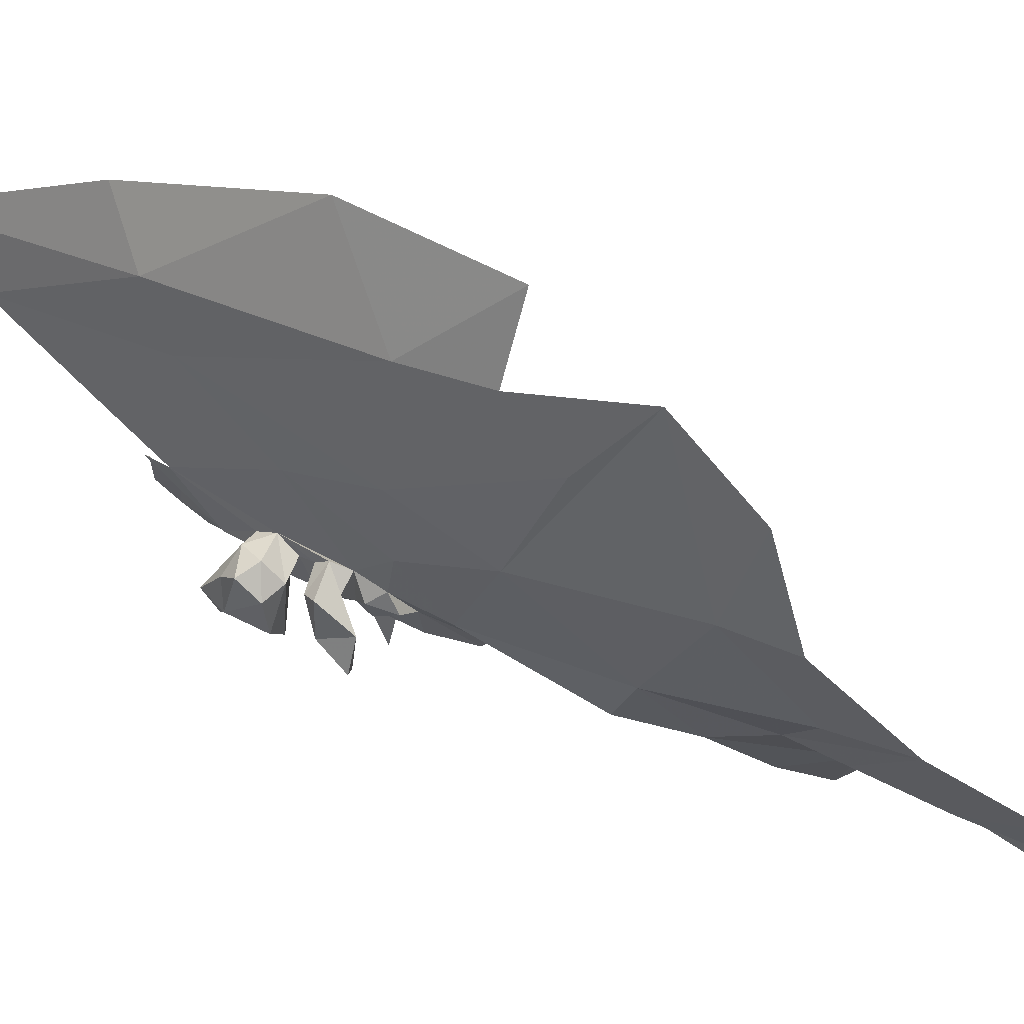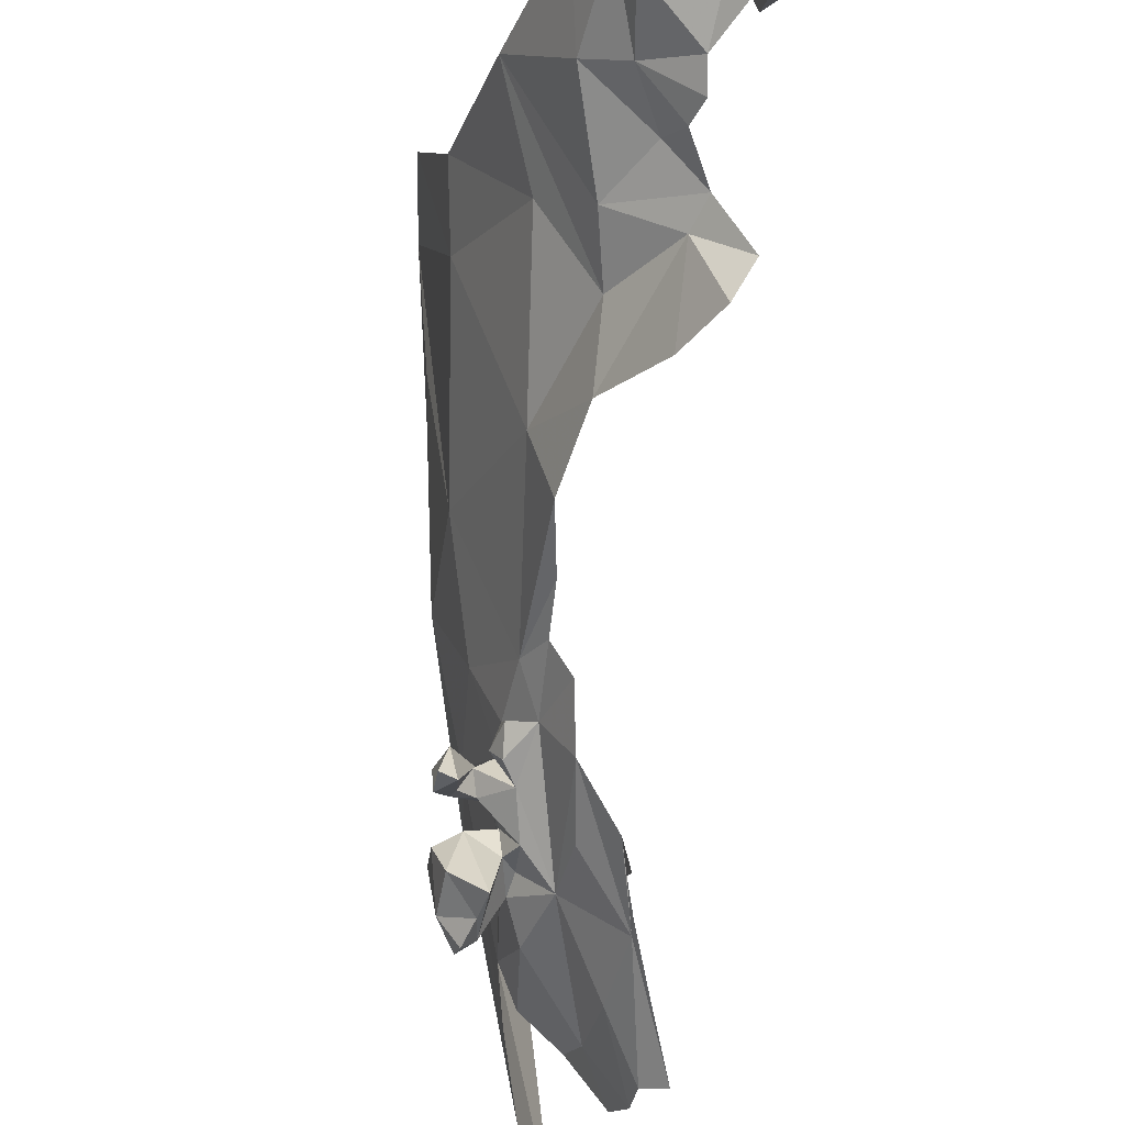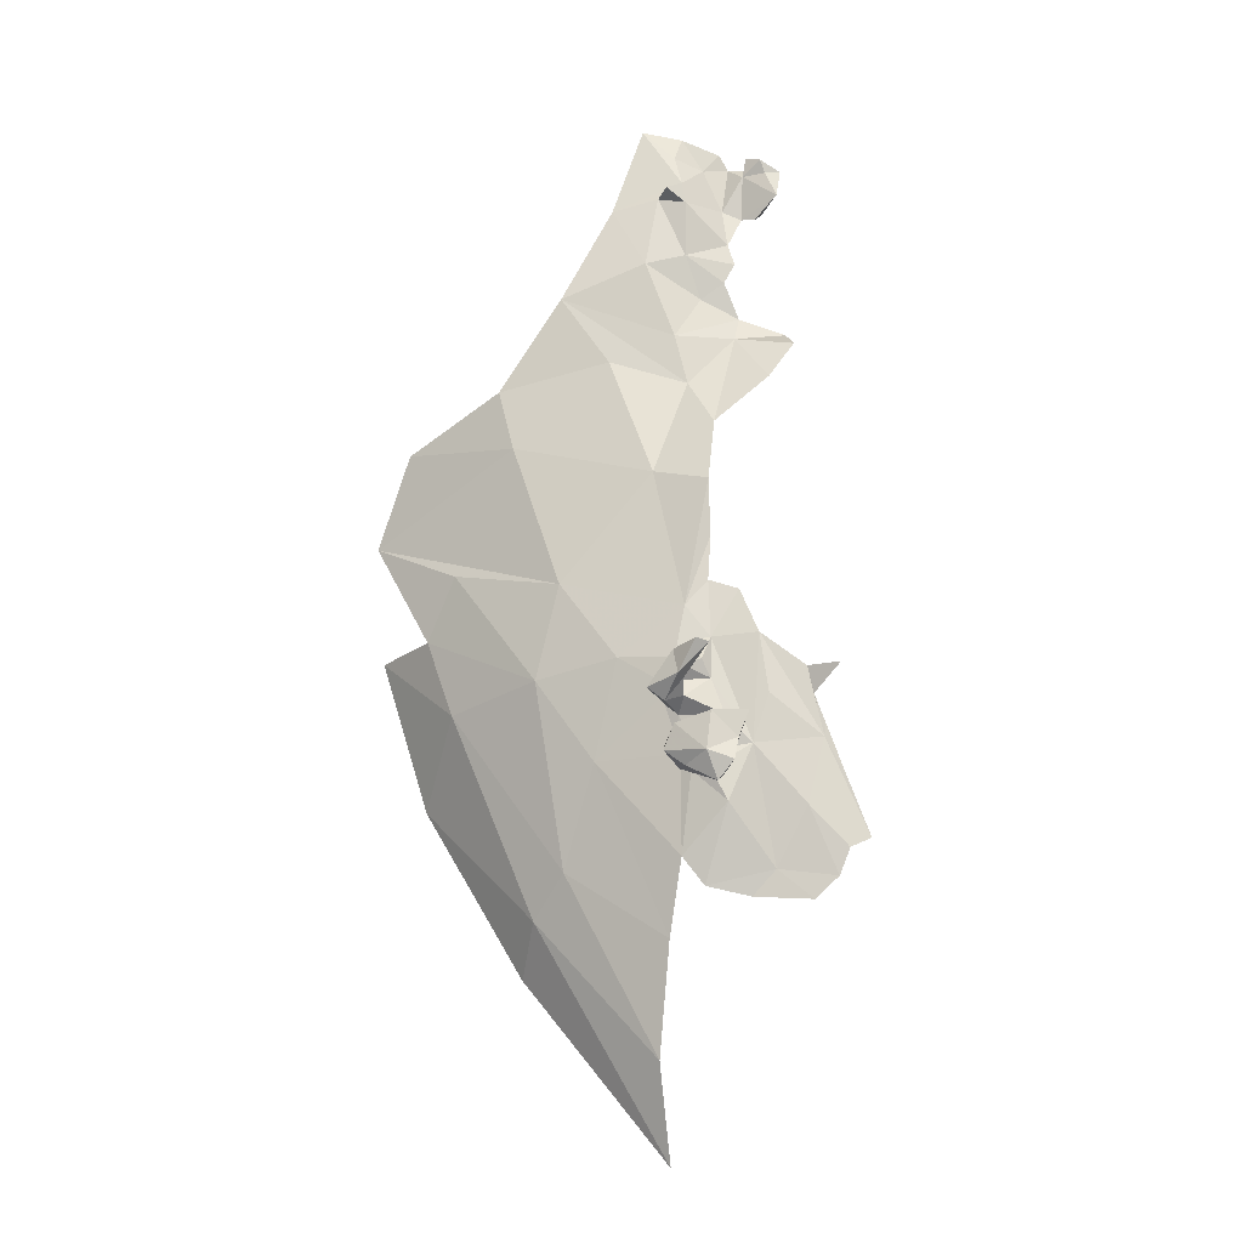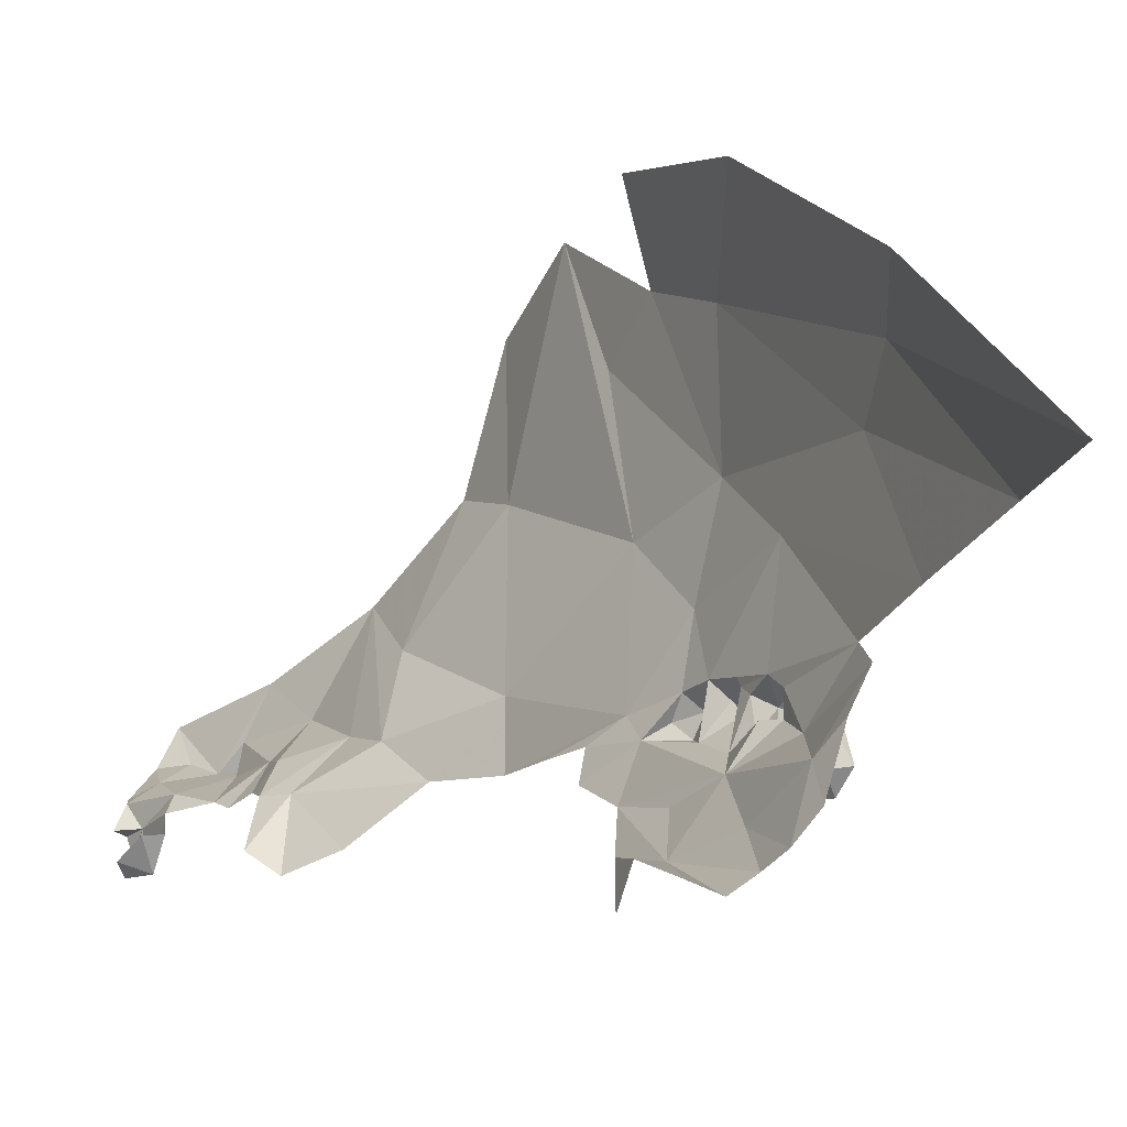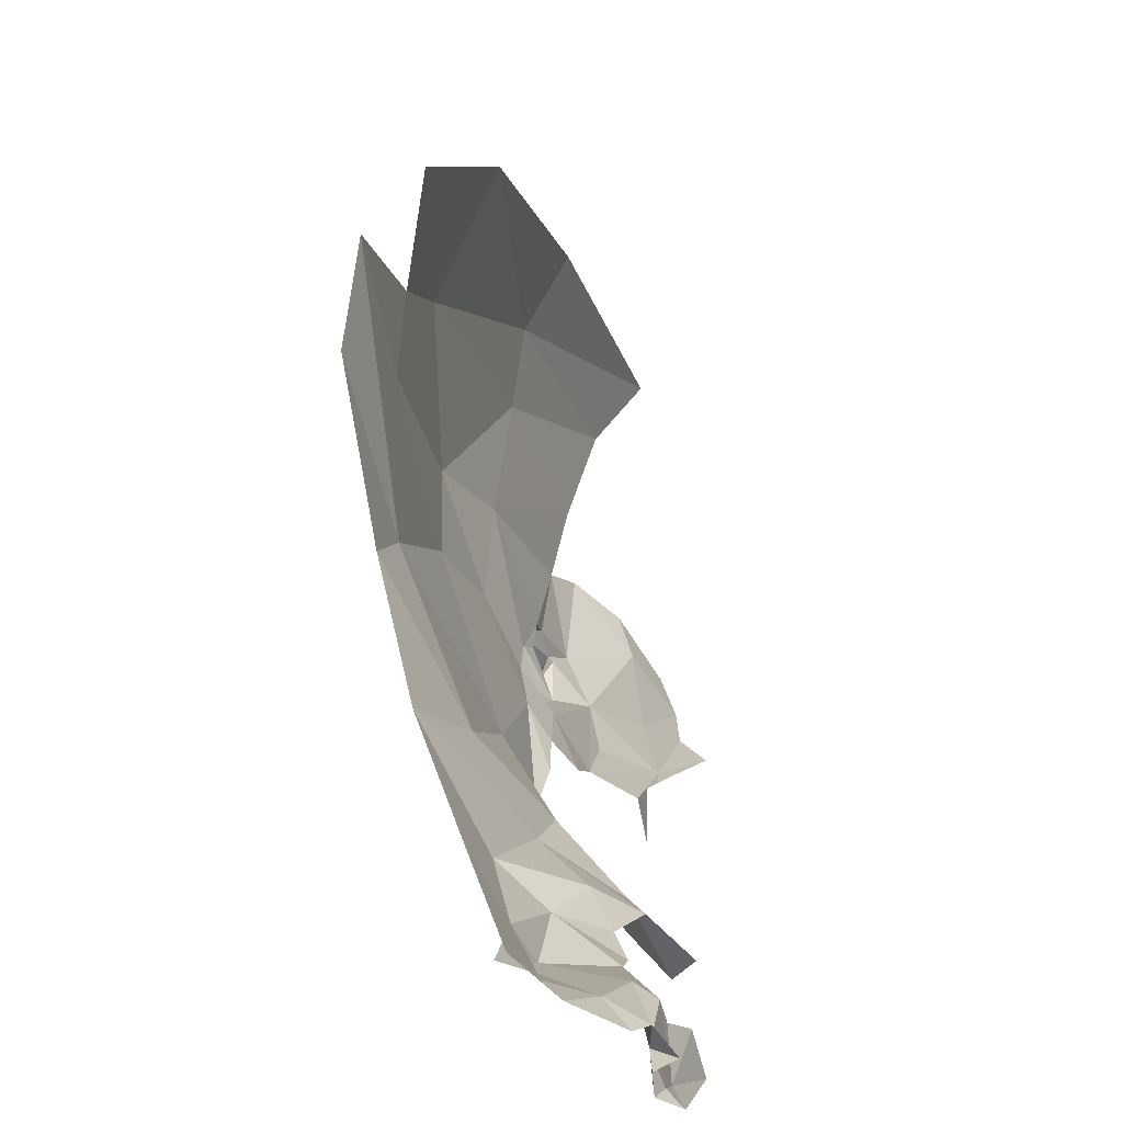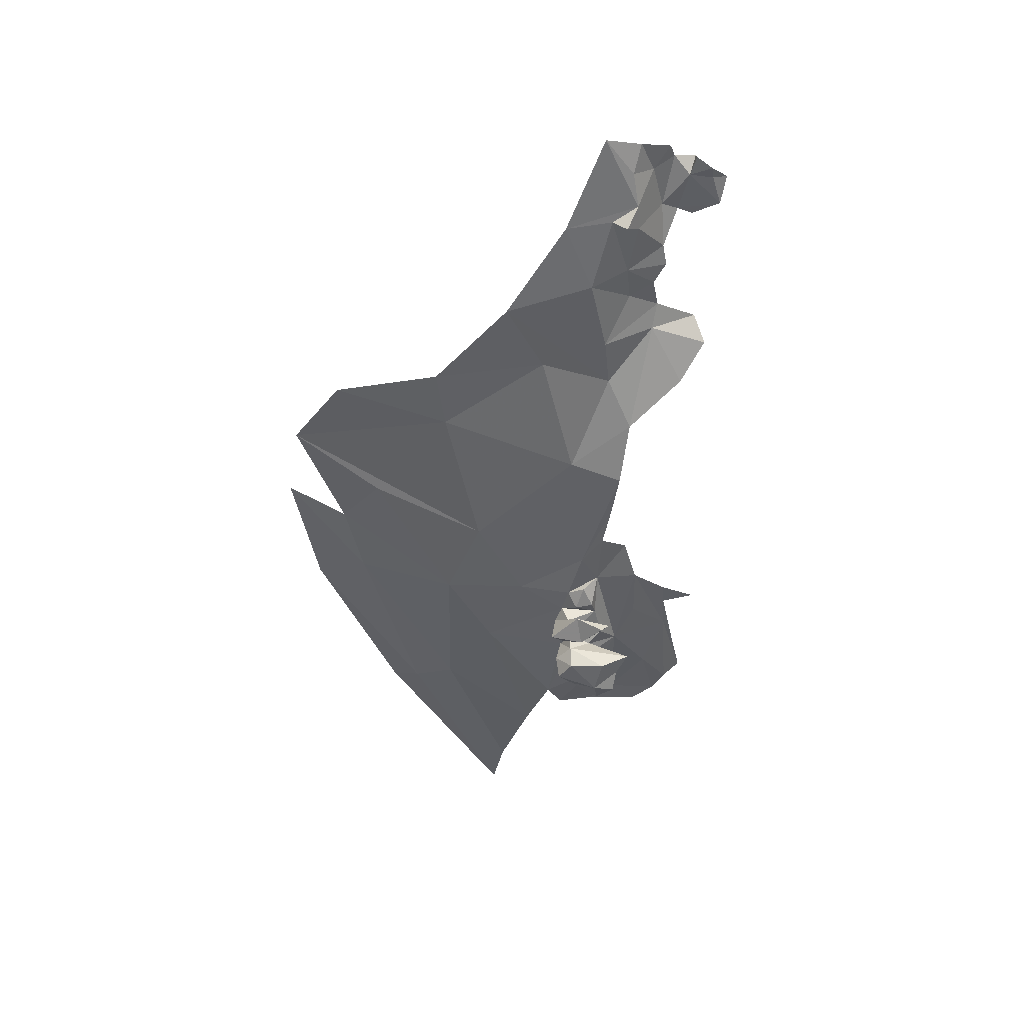
<metadata>
{"format":"obj","ext":"obj","renderer":"f3d","projection":"perspective","resolution":1024,"background":"white","views":[{"elev":36.6,"azim":99.4,"up":"+Z"},{"elev":-73.1,"azim":159.9,"up":"+Z"},{"elev":-38.6,"azim":133.6,"up":"+Y"},{"elev":4.9,"azim":-50.8,"up":"+Z"},{"elev":3.9,"azim":167.5,"up":"+Z"},{"elev":23.6,"azim":113.2,"up":"+Y"}]}
</metadata>
<code>
v 3.565 2.21 1.829
v 3.591 2.279 1.829
v 3.609 2.249 1.957
v 3.519 2.06 2.085
v 3.454 2.195 1.624
v 3.419 2.253 1.57
v 3.43 2.061 1.655
v 3.504 2.54 1.585
v 3.417 1.915 1.684
v 3.329 1.665 1.815
v 3.469 2.258 1.648
v 3.493 1.953 1.99
v 3.534 2.575 1.59
v 3.569 2.583 1.621
v 3.541 2.541 1.596
v 3.401 2.302 1.546
v 3.392 2.333 1.564
v 3.435 2.323 1.604
v 3.472 2.373 1.622
v 3.433 1.898 2.093
v 3.432 2.355 1.6
v 3.533 2.501 1.592
v 3.572 2.476 1.667
v 3.527 2.474 1.593
v 3.403 1.95 1.682
v 3.424 1.93 1.716
v 3.424 1.939 1.694
v 3.439 1.864 1.717
v 3.506 2.415 1.613
v 3.467 2.439 1.583
v 3.555 2.479 1.597
v 3.546 2.094 1.938
v 3.486 1.941 1.865
v 3.395 2.001 1.646
v 3.472 2.529 1.551
v 3.454 1.875 1.684
v 3.454 2.483 1.57
v 3.583 2.167 2.035
v 3.439 1.88 1.692
v 3.54 2.399 1.646
v 3.546 2.483 1.619
v 3.454 1.909 1.691
v 3.585 2.371 1.737
v 3.417 1.881 1.737
v 3.415 1.901 1.728
v 3.426 1.911 1.703
v 3.408 1.866 1.726
v 3.452 2.119 1.636
v 3.457 1.876 1.726
v 3.481 2.143 1.691
v 3.459 1.902 1.654
v 3.444 1.903 1.649
v 3.492 2.566 1.569
v 3.504 2.037 1.812
v 3.401 1.898 1.685
v 3.531 2.291 1.712
v 3.431 1.892 1.712
v 3.462 2.526 1.526
v 3.422 1.874 1.705
v 3.449 2.526 1.512
v 3.418 2.013 1.67
v 3.449 2.493 1.52
v 3.457 2.414 1.581
v 3.461 2.39 1.595
v 3.529 2.04 1.998
v 3.43 1.985 1.694
v 3.494 2.314 1.644
v 3.335 1.696 2.029
v 3.22 1.478 1.917
v 3.454 1.942 1.772
v 3.378 1.728 1.97
v 3.435 2.521 1.529
v 3.394 1.756 1.908
v 3.472 2.539 1.524
v 3.473 2.492 1.583
v 3.459 2.55 1.549
v 3.476 2.552 1.569
v 3.476 2.552 1.541
v 3.437 2.493 1.553
v 3.448 2.478 1.555
v 3.281 1.564 1.875
v 3.427 1.847 1.831
v 3.418 1.789 1.71
v 3.231 1.748 1.618
v 3.292 1.697 1.732
v 3.254 1.689 1.679
v 3.4 1.781 1.658
v 3.39 1.832 1.74
v 3.352 1.886 1.647
v 3.296 1.845 1.621
v 3.375 1.95 1.638
v 3.291 1.777 1.652
v 3.422 1.845 1.712
v 3.422 1.825 1.733
v 3.44 1.828 1.704
v 3.376 1.807 1.712
v 3.286 1.721 1.702
v 3.382 1.812 1.733
v 3.4 1.765 1.681
v 3.267 1.806 1.617
v 3.401 1.804 1.732
v 3.249 1.734 1.633
v 3.377 1.829 1.71
v 3.299 1.858 1.616
v 3.349 1.836 1.675
v 3.436 1.805 1.724
v 3.397 1.808 1.654
v 3.428 1.831 1.663
v 3.383 1.859 1.683
v 3.422 1.791 1.676
v 3.331 1.705 1.762
v 3.357 1.734 1.771
v 3.319 1.907 1.574
v 3.316 1.888 1.616
v 3.354 1.775 1.707
v 3.397 1.851 1.723
v 3.329 1.916 1.612
v 3.388 1.782 1.679
v 3.246 1.709 1.651
v 3.391 1.841 1.697
v 3.397 1.835 1.638
f 1 2 3
f 18 5 6
f 4 20 12
f 4 12 65
f 13 14 15
f 18 16 17
f 25 9 55
f 19 67 21
f 22 14 23
f 25 55 105
f 22 8 15
f 24 29 30
f 25 27 9
f 7 66 61
f 22 31 24
f 32 33 54
f 35 75 37
f 38 1 3
f 7 48 66
f 40 41 23
f 11 67 43
f 18 21 67
f 82 70 33
f 40 43 67
f 37 62 35
f 48 5 50
f 116 47 88
f 9 27 46
f 66 50 54
f 28 36 49
f 28 49 44
f 40 29 41
f 12 20 71
f 45 26 70
f 45 70 82
f 10 112 82
f 24 8 22
f 54 1 38
f 50 56 1
f 23 43 40
f 10 82 73
f 58 35 62
f 57 45 44
f 50 1 54
f 57 55 45
f 33 65 12
f 29 63 30
f 29 64 63
f 33 32 65
f 40 67 19
f 33 12 73
f 21 18 17
f 26 45 46
f 26 46 27
f 73 82 33
f 24 75 8
f 24 30 75
f 22 15 14
f 44 88 47
f 44 47 28
f 59 57 39
f 59 39 28
f 72 60 62
f 55 59 109
f 51 42 36
f 109 59 47
f 56 2 1
f 56 43 2
f 16 18 6
f 109 105 55
f 55 9 46
f 47 116 109
f 70 26 66
f 13 8 53
f 13 15 8
f 35 58 74
f 66 26 25
f 81 10 73
f 71 20 68
f 71 73 12
f 48 50 66
f 39 57 52
f 19 21 64
f 41 31 22
f 41 24 31
f 27 25 26
f 36 28 39
f 60 58 62
f 60 74 58
f 19 29 40
f 19 64 29
f 38 32 54
f 38 65 32
f 36 42 49
f 34 25 91
f 41 29 24
f 34 61 25
f 35 76 77
f 35 74 78
f 76 35 78
f 70 66 54
f 30 37 75
f 11 56 50
f 11 43 56
f 8 77 53
f 75 35 77
f 8 75 77
f 70 54 33
f 18 67 11
f 69 81 71
f 36 39 52
f 36 52 51
f 57 42 52
f 42 51 52
f 46 45 55
f 47 59 28
f 44 49 42
f 79 72 62
f 5 11 50
f 5 18 11
f 62 80 79
f 62 37 80
f 44 42 57
f 22 23 41
f 57 59 55
f 45 88 44
f 66 25 61
f 69 71 68
f 105 91 25
f 97 85 86
f 88 45 82
f 81 73 71
f 93 94 95
f 83 110 106
f 99 83 101
f 83 106 101
f 105 89 91
f 107 110 87
f 107 87 118
f 108 93 95
f 109 103 105
f 109 116 120
f 112 88 82
f 112 115 98
f 98 88 112
f 84 90 102
f 121 93 108
f 118 99 101
f 96 98 115
f 96 115 105
f 120 93 121
f 103 120 96
f 106 110 95
f 96 118 101
f 96 120 118
f 92 97 119
f 117 114 113
f 107 121 108
f 112 111 115
f 121 107 118
f 89 105 90
f 103 109 120
f 95 94 106
f 90 92 102
f 95 110 108
f 88 101 94
f 88 94 93
f 120 121 118
f 105 97 92
f 84 100 90
f 101 106 94
f 101 98 96
f 101 88 98
f 105 115 97
f 105 103 96
f 107 108 110
f 92 90 105
f 87 110 99
f 85 97 111
f 102 92 119
f 100 104 90
f 97 115 111
f 110 83 99
f 91 90 117
f 91 89 90
f 90 114 117
f 90 104 114
f 93 116 88
f 93 120 116
f 119 97 86
f 87 99 118

</code>
